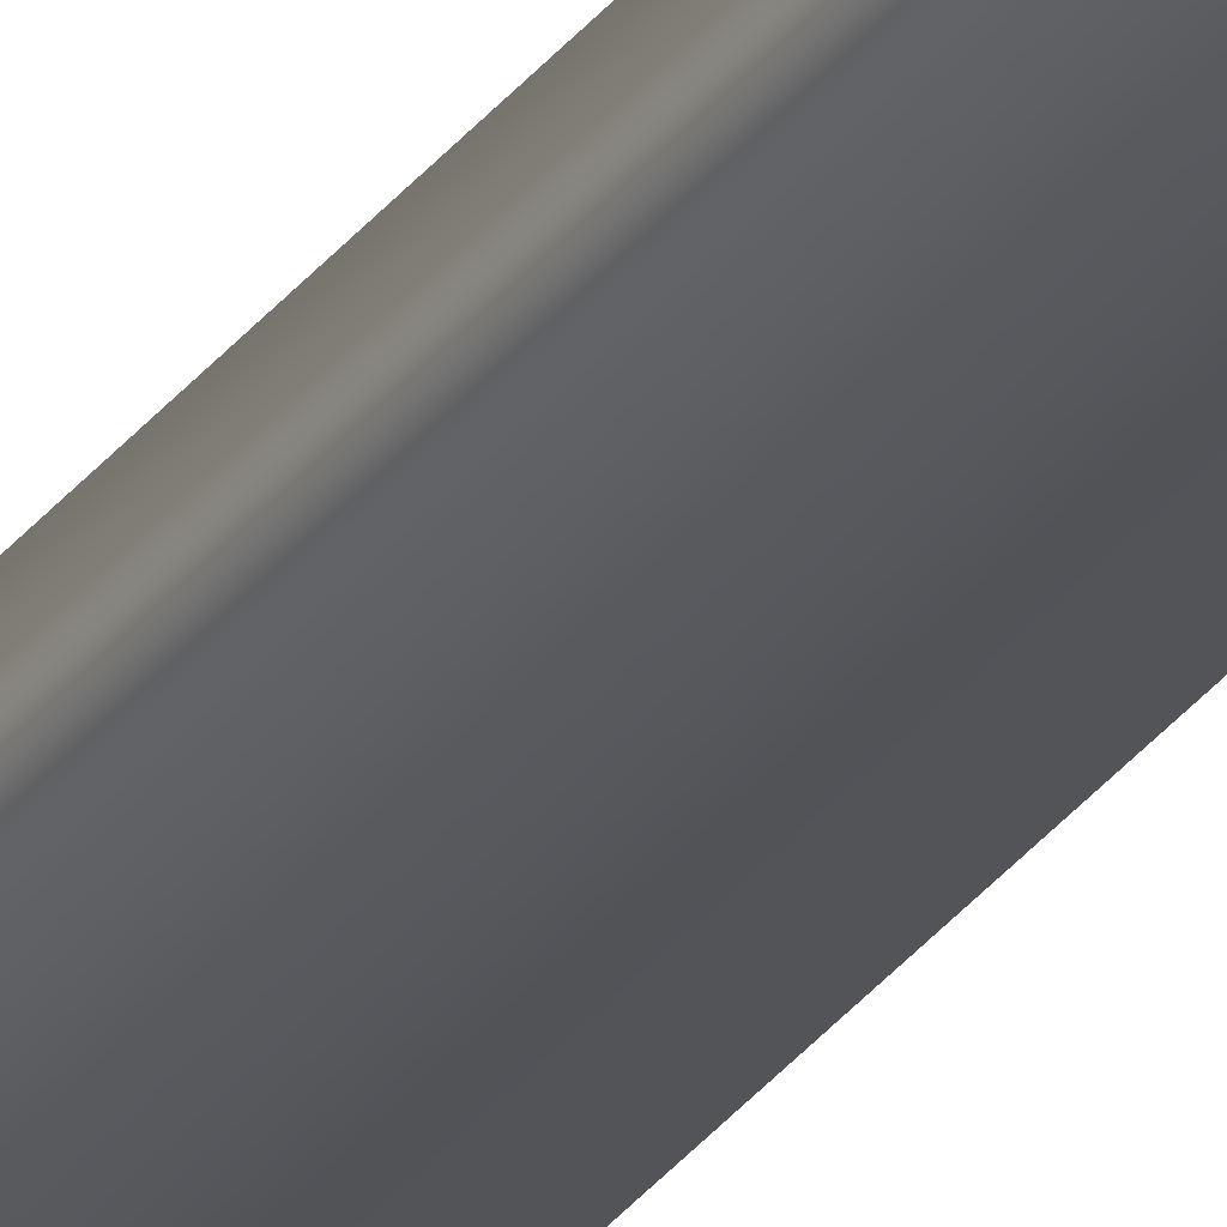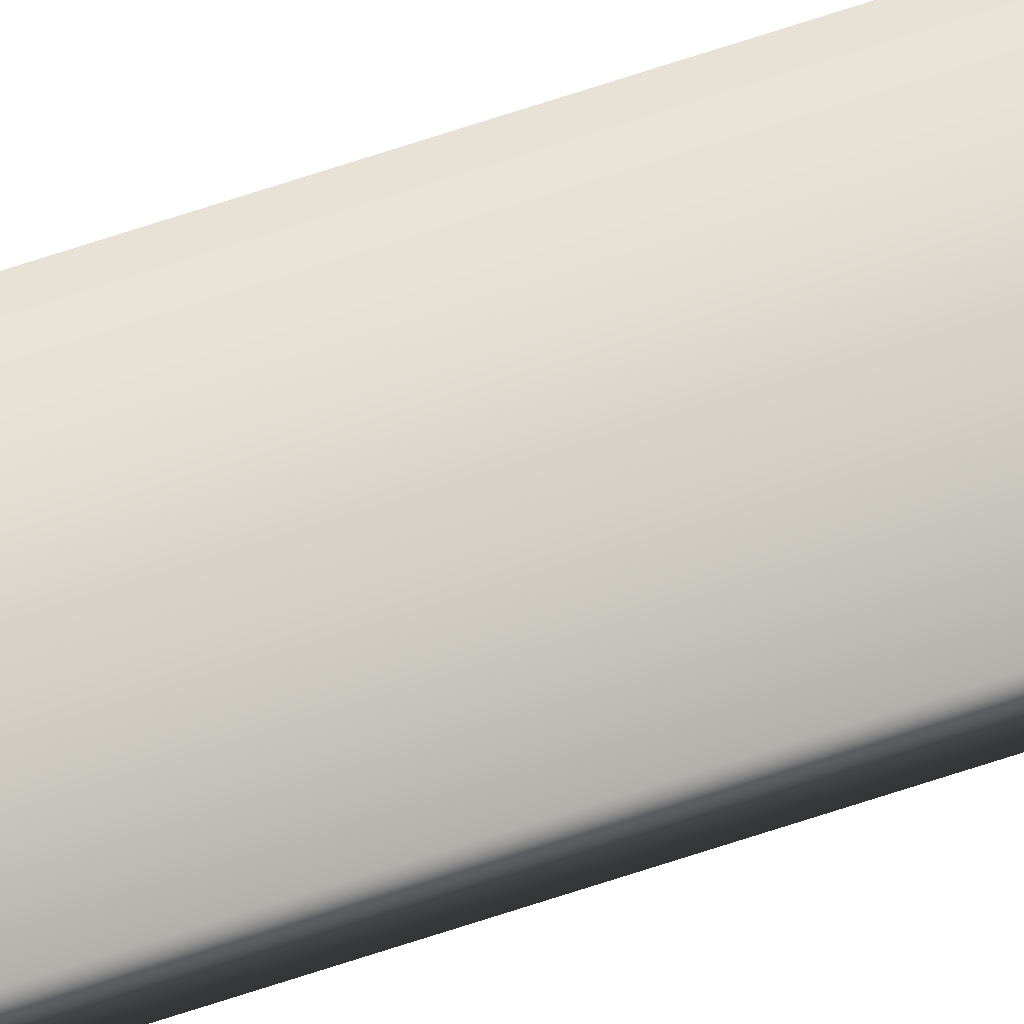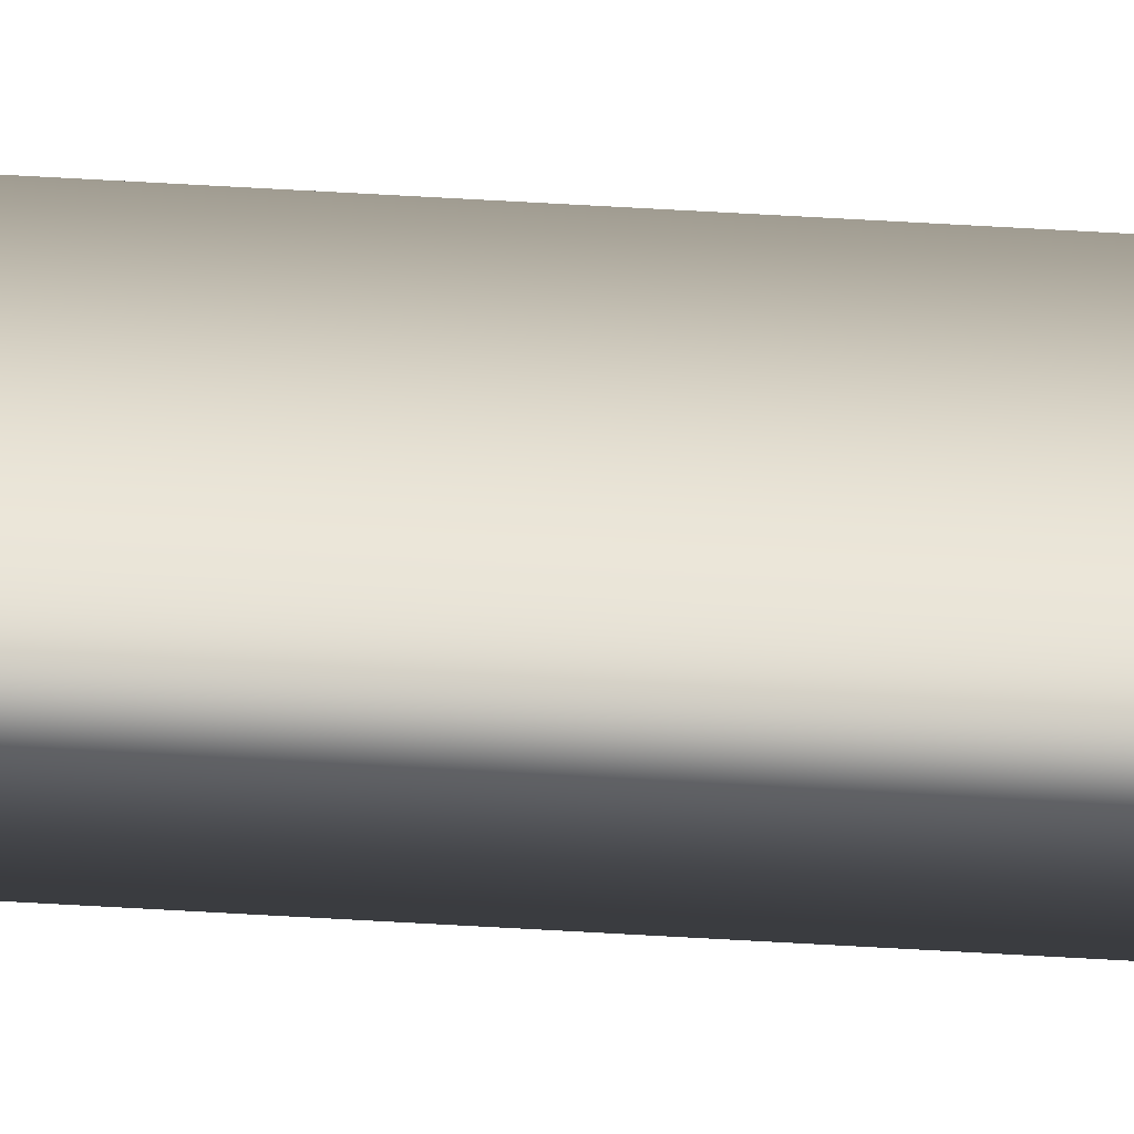
<metadata>
{"format":"obj","ext":"obj","renderer":"f3d","projection":"perspective","resolution":1024,"background":"white","views":[{"elev":-27.2,"azim":153.0,"up":"+Y"},{"elev":76.2,"azim":-107.7,"up":"+Y"},{"elev":30.0,"azim":96.0,"up":"+Y"}]}
</metadata>
<code>
v 51.99 32.75 -5.65
v 51.99 32.73 -5.65
v 51.99 32.75 -9.609
v 51.99 32.73 -9.609
v 51.95 32.73 -9.609
v 51.95 32.75 -9.609
v 51.95 32.75 -5.65
v 51.95 32.73 -5.65
f 1 2 3
f 3 2 4
f 5 6 4
f 4 6 3
f 1 3 7
f 7 3 6
f 8 5 2
f 2 5 4
f 2 1 8
f 8 1 7
f 8 7 5
f 5 7 6

</code>
